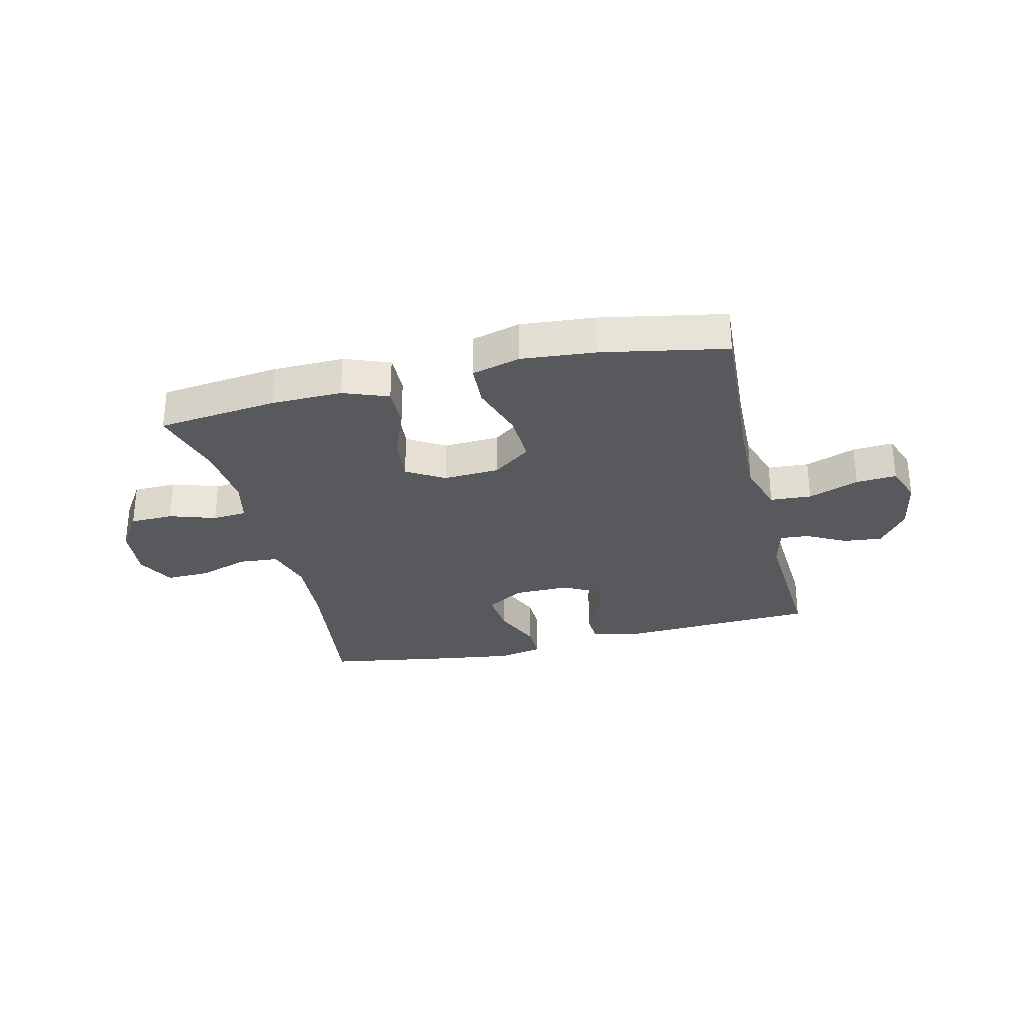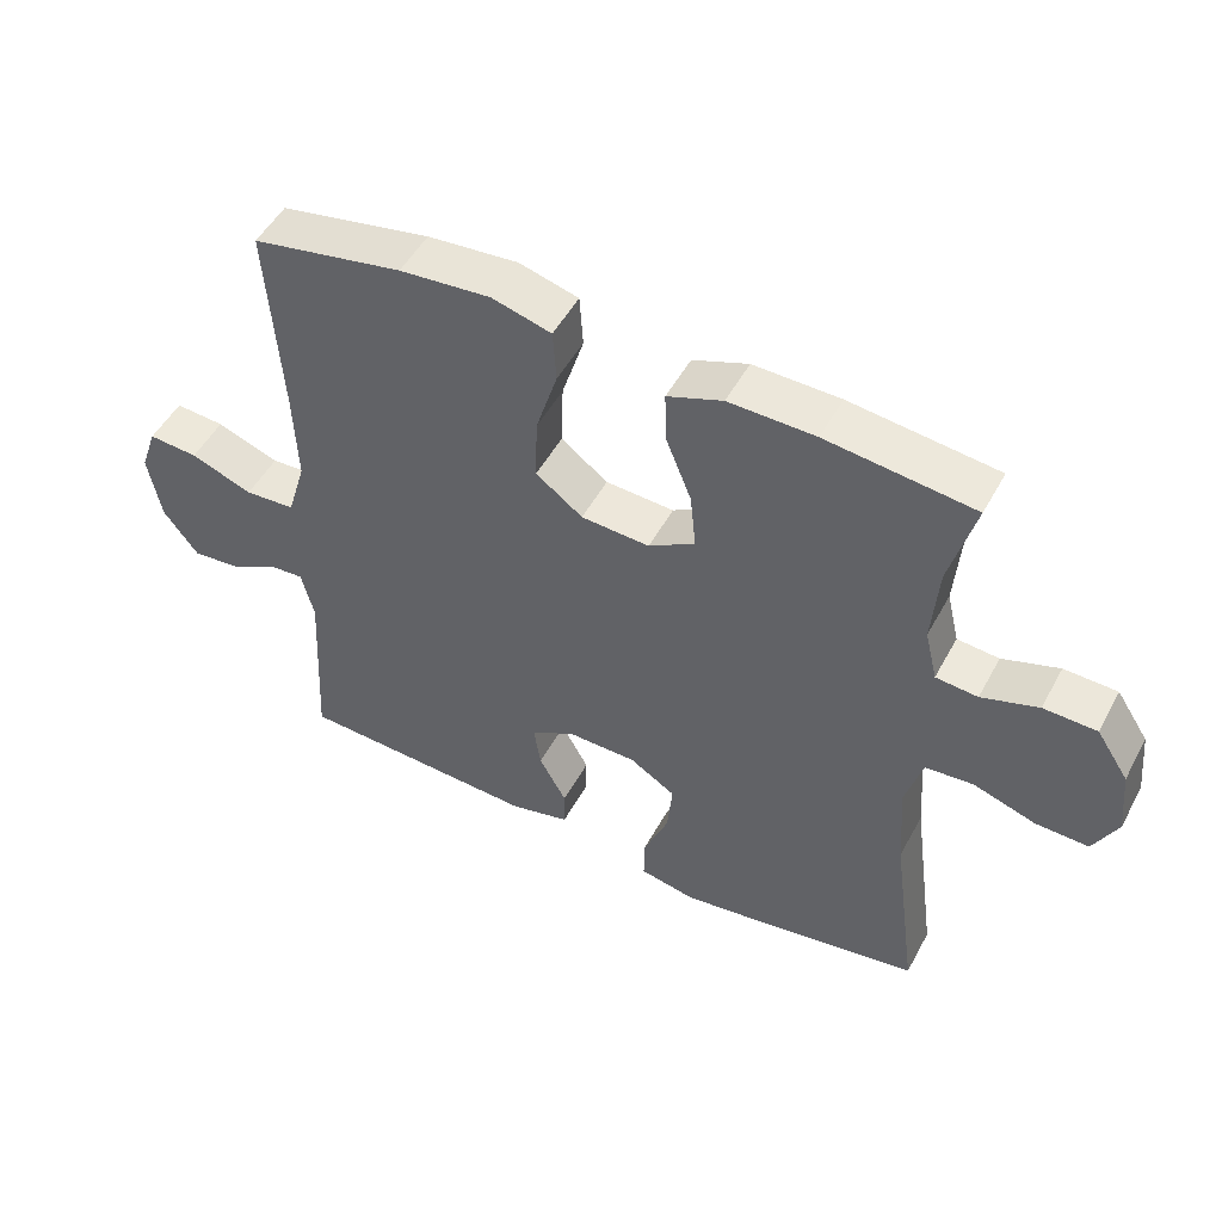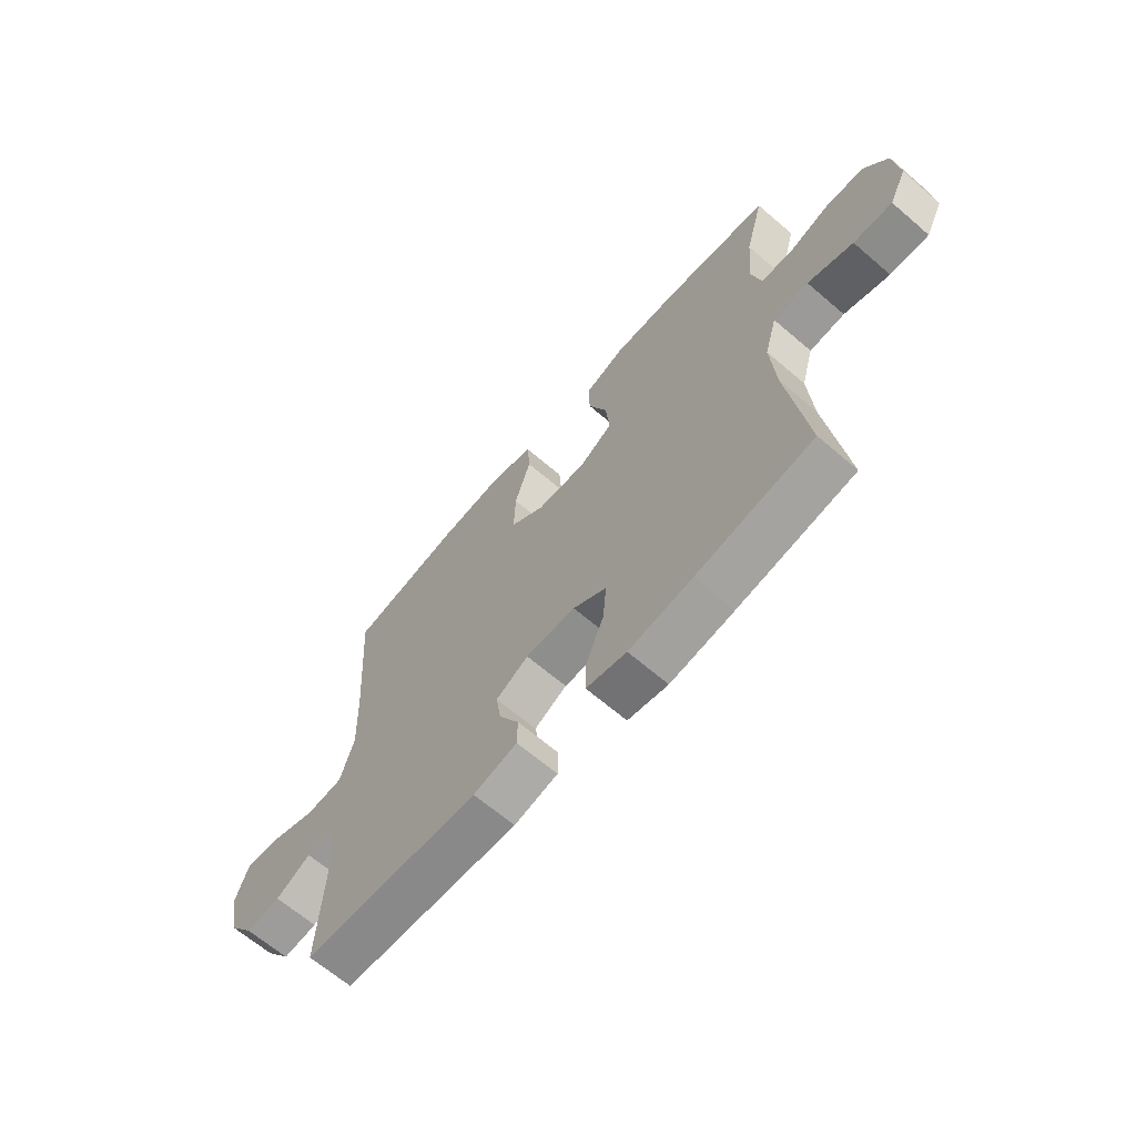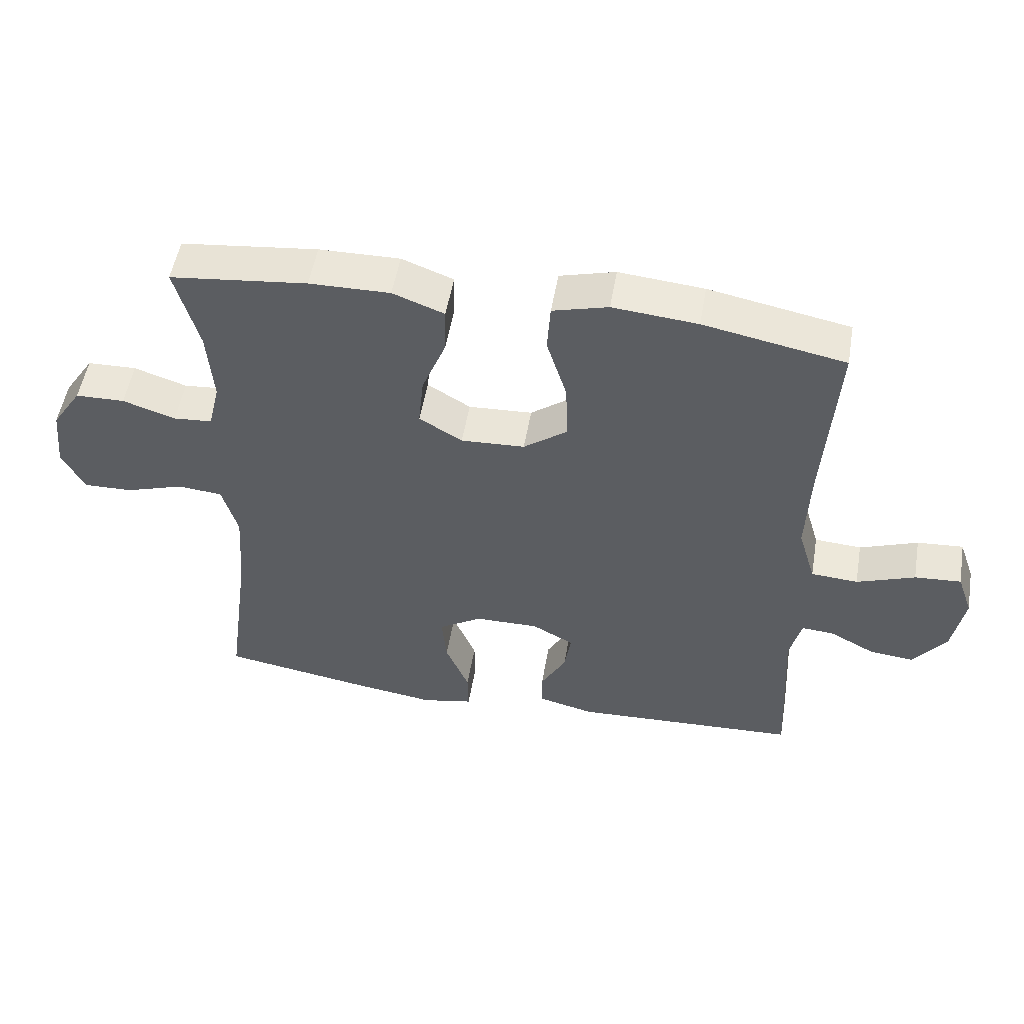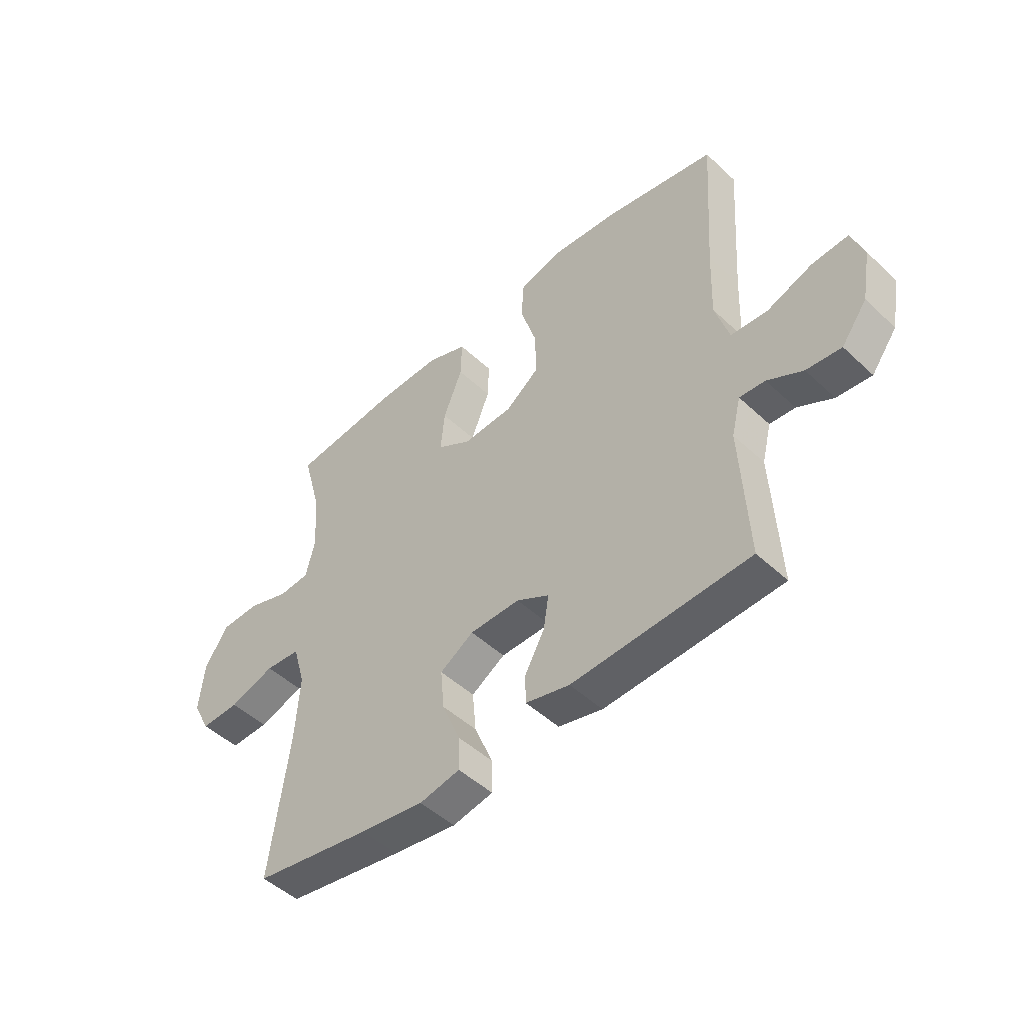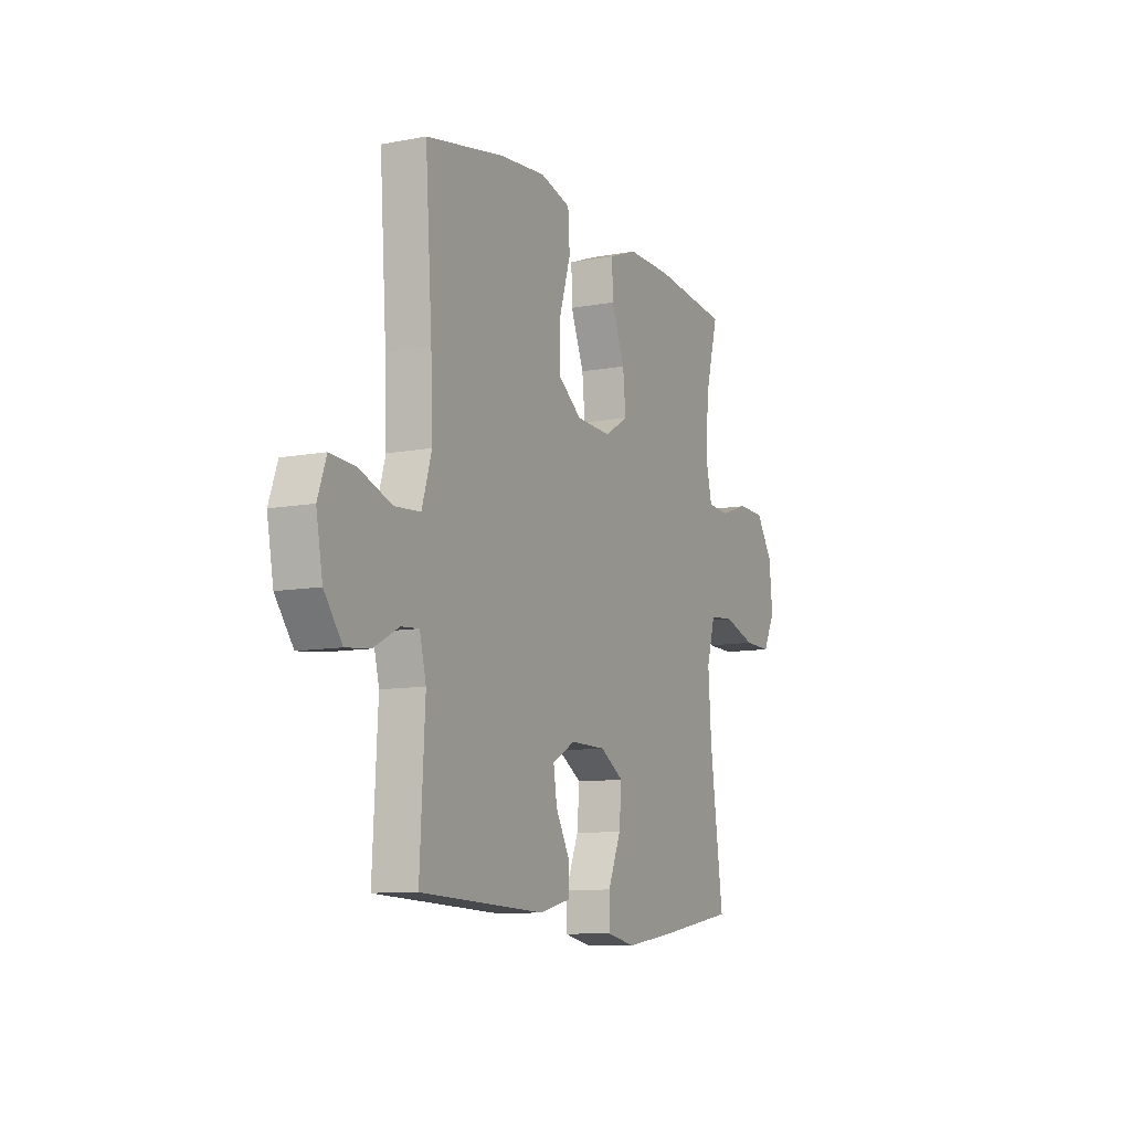
<metadata>
{"format":"obj","ext":"obj","renderer":"f3d","projection":"perspective","resolution":1024,"background":"white","views":[{"elev":-29.6,"azim":13.7,"up":"+Y"},{"elev":50.4,"azim":-152.3,"up":"+Z"},{"elev":-65.4,"azim":-130.8,"up":"+Z"},{"elev":52.4,"azim":9.7,"up":"+Z"},{"elev":-48.4,"azim":43.9,"up":"+Z"},{"elev":-9.9,"azim":116.1,"up":"+Z"}]}
</metadata>
<code>
v -0.5 0.07 -0.5
v -0.463 0.07 -0.227
v -0.454 0.07 -0.098
v -0.478 0.07 -0.014
v -0.547 0.07 -0.008
v -0.636 0.07 -0.037
v -0.712 0.07 -0.039
v -0.746 0.07 0.028
v -0.736 0.07 0.125
v -0.69 0.07 0.195
v -0.614 0.07 0.197
v -0.533 0.07 0.17
v -0.473 0.07 0.175
v -0.455 0.07 0.25
v -0.464 0.07 0.366
v -0.5 0.07 0.5
v -0.289 0.07 0.524
v -0.165 0.07 0.526
v -0.086 0.07 0.496
v -0.088 0.07 0.423
v -0.125 0.07 0.33
v -0.133 0.07 0.25
v -0.067 0.07 0.21
v 0.031 0.07 0.215
v 0.098 0.07 0.265
v 0.095 0.07 0.356
v 0.064 0.07 0.456
v 0.069 0.07 0.531
v 0.154 0.07 0.554
v 0.284 0.07 0.542
v 0.5 0.07 0.5
v 0.481 0.07 0.216
v 0.476 0.07 0.079
v 0.503 0.07 -0.011
v 0.575 0.07 -0.016
v 0.664 0.07 0.017
v 0.735 0.07 0.022
v 0.759 0.07 -0.046
v 0.741 0.07 -0.145
v 0.691 0.07 -0.212
v 0.623 0.07 -0.205
v 0.554 0.07 -0.168
v 0.504 0.07 -0.164
v 0.486 0.07 -0.237
v 0.5 0.07 -0.5
v 0.154 0.07 -0.516
v 0.068 0.07 -0.495
v 0.067 0.07 -0.439
v 0.106 0.07 -0.368
v 0.116 0.07 -0.304
v 0.052 0.07 -0.269
v -0.046 0.07 -0.27
v -0.112 0.07 -0.311
v -0.105 0.07 -0.389
v -0.069 0.07 -0.476
v -0.068 0.07 -0.54
v -0.147 0.07 -0.556
v -0.272 0.07 -0.538
v -0.5 0 -0.5
v -0.463 0 -0.227
v -0.454 0 -0.098
v -0.478 0 -0.014
v -0.547 0 -0.008
v -0.636 0 -0.037
v -0.712 0 -0.039
v -0.746 0 0.028
v -0.736 0 0.125
v -0.69 0 0.195
v -0.614 0 0.197
v -0.533 0 0.17
v -0.473 0 0.175
v -0.455 0 0.25
v -0.464 0 0.366
v -0.5 0 0.5
v -0.289 0 0.524
v -0.165 0 0.526
v -0.086 0 0.496
v -0.088 0 0.423
v -0.125 0 0.33
v -0.133 0 0.25
v -0.067 0 0.21
v 0.031 0 0.215
v 0.098 0 0.265
v 0.095 0 0.356
v 0.064 0 0.456
v 0.069 0 0.531
v 0.154 0 0.554
v 0.284 0 0.542
v 0.5 0 0.5
v 0.481 0 0.216
v 0.476 0 0.079
v 0.503 0 -0.011
v 0.575 0 -0.016
v 0.664 0 0.017
v 0.735 0 0.022
v 0.759 0 -0.046
v 0.741 0 -0.145
v 0.691 0 -0.212
v 0.623 0 -0.205
v 0.554 0 -0.168
v 0.504 0 -0.164
v 0.486 0 -0.237
v 0.5 0 -0.5
v 0.154 0 -0.516
v 0.068 0 -0.495
v 0.067 0 -0.439
v 0.106 0 -0.368
v 0.116 0 -0.304
v 0.052 0 -0.269
v -0.046 0 -0.27
v -0.112 0 -0.311
v -0.105 0 -0.389
v -0.069 0 -0.476
v -0.068 0 -0.54
v -0.147 0 -0.556
v -0.272 0 -0.538
f 58 1 2
f 57 58 2
f 56 57 2
f 55 56 2
f 54 55 2
f 53 54 2 3
f 52 53 3 4
f 51 52 4
f 47 48 49
f 46 47 49
f 45 46 49
f 44 45 49
f 43 44 49 50
f 40 41 42
f 39 40 42
f 38 39 42
f 37 38 42
f 36 37 42
f 35 36 42
f 34 35 42 43
f 43 50 51
f 34 43 51
f 33 34 51
f 30 31 32
f 29 30 32
f 28 29 32
f 27 28 32
f 26 27 32
f 25 26 32 33
f 19 20 21
f 18 19 21
f 17 18 21
f 16 17 21
f 15 16 21
f 14 15 21 22
f 13 14 22 23
f 10 11 12
f 9 10 12
f 8 9 12
f 7 8 12
f 6 7 12
f 5 6 12
f 4 5 12 13
f 13 23 24
f 4 13 24
f 51 4 24
f 24 25 33 51
f 60 59 116
f 60 116 115
f 60 115 114
f 60 114 113
f 60 113 112
f 61 60 112 111
f 62 61 111 110
f 62 110 109
f 107 106 105
f 107 105 104
f 107 104 103
f 107 103 102
f 108 107 102 101
f 100 99 98
f 100 98 97
f 100 97 96
f 100 96 95
f 100 95 94
f 100 94 93
f 101 100 93 92
f 109 108 101
f 109 101 92
f 109 92 91
f 90 89 88
f 90 88 87
f 90 87 86
f 90 86 85
f 90 85 84
f 91 90 84 83
f 79 78 77
f 79 77 76
f 79 76 75
f 79 75 74
f 79 74 73
f 80 79 73 72
f 81 80 72 71
f 70 69 68
f 70 68 67
f 70 67 66
f 70 66 65
f 70 65 64
f 70 64 63
f 71 70 63 62
f 82 81 71
f 82 71 62
f 82 62 109
f 109 91 83 82
f 1 59 60 2
f 2 60 61 3
f 3 61 62 4
f 4 62 63 5
f 5 63 64 6
f 6 64 65 7
f 7 65 66 8
f 8 66 67 9
f 9 67 68 10
f 10 68 69 11
f 11 69 70 12
f 12 70 71 13
f 13 71 72 14
f 14 72 73 15
f 15 73 74 16
f 16 74 75 17
f 17 75 76 18
f 18 76 77 19
f 19 77 78 20
f 20 78 79 21
f 21 79 80 22
f 22 80 81 23
f 23 81 82 24
f 24 82 83 25
f 25 83 84 26
f 26 84 85 27
f 27 85 86 28
f 28 86 87 29
f 29 87 88 30
f 30 88 89 31
f 31 89 90 32
f 32 90 91 33
f 33 91 92 34
f 34 92 93 35
f 35 93 94 36
f 36 94 95 37
f 37 95 96 38
f 38 96 97 39
f 39 97 98 40
f 40 98 99 41
f 41 99 100 42
f 42 100 101 43
f 43 101 102 44
f 44 102 103 45
f 45 103 104 46
f 46 104 105 47
f 47 105 106 48
f 48 106 107 49
f 49 107 108 50
f 50 108 109 51
f 51 109 110 52
f 52 110 111 53
f 53 111 112 54
f 54 112 113 55
f 55 113 114 56
f 56 114 115 57
f 57 115 116 58
f 58 116 59 1

</code>
